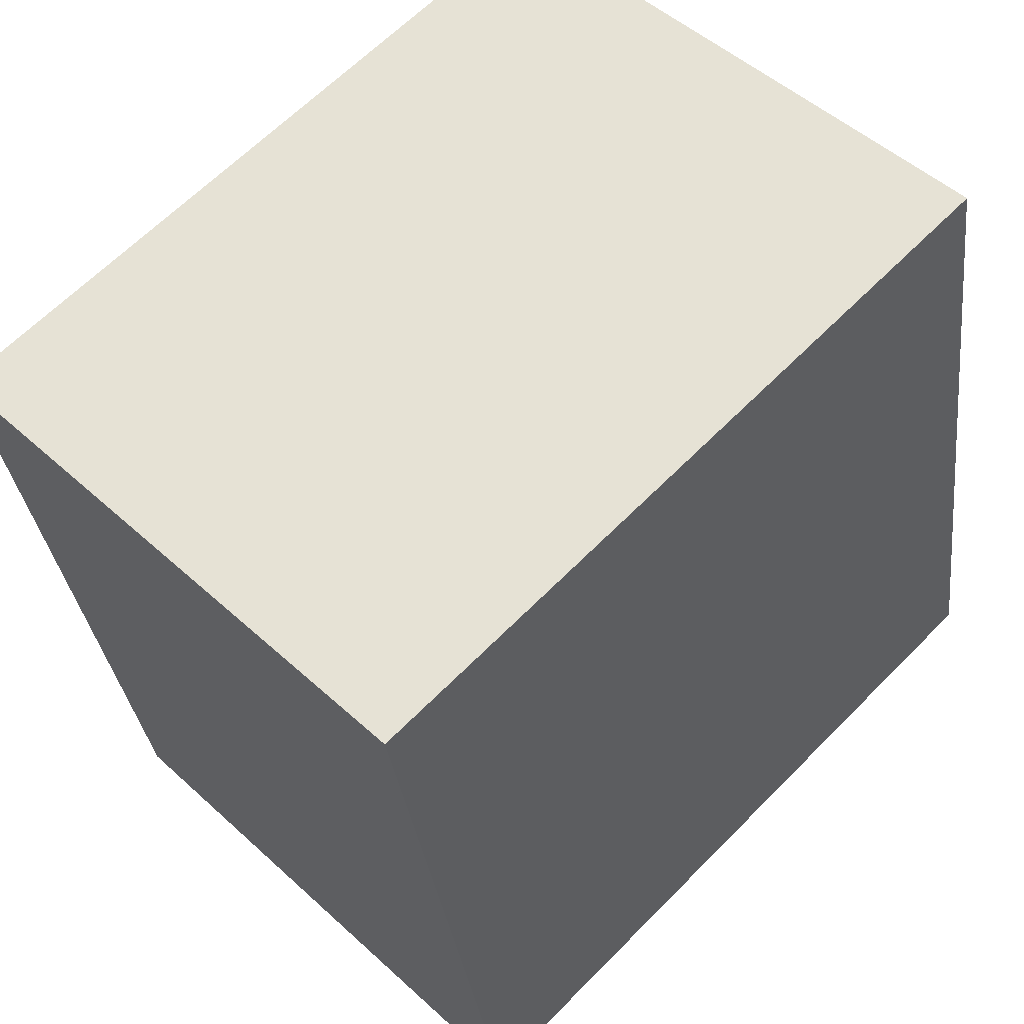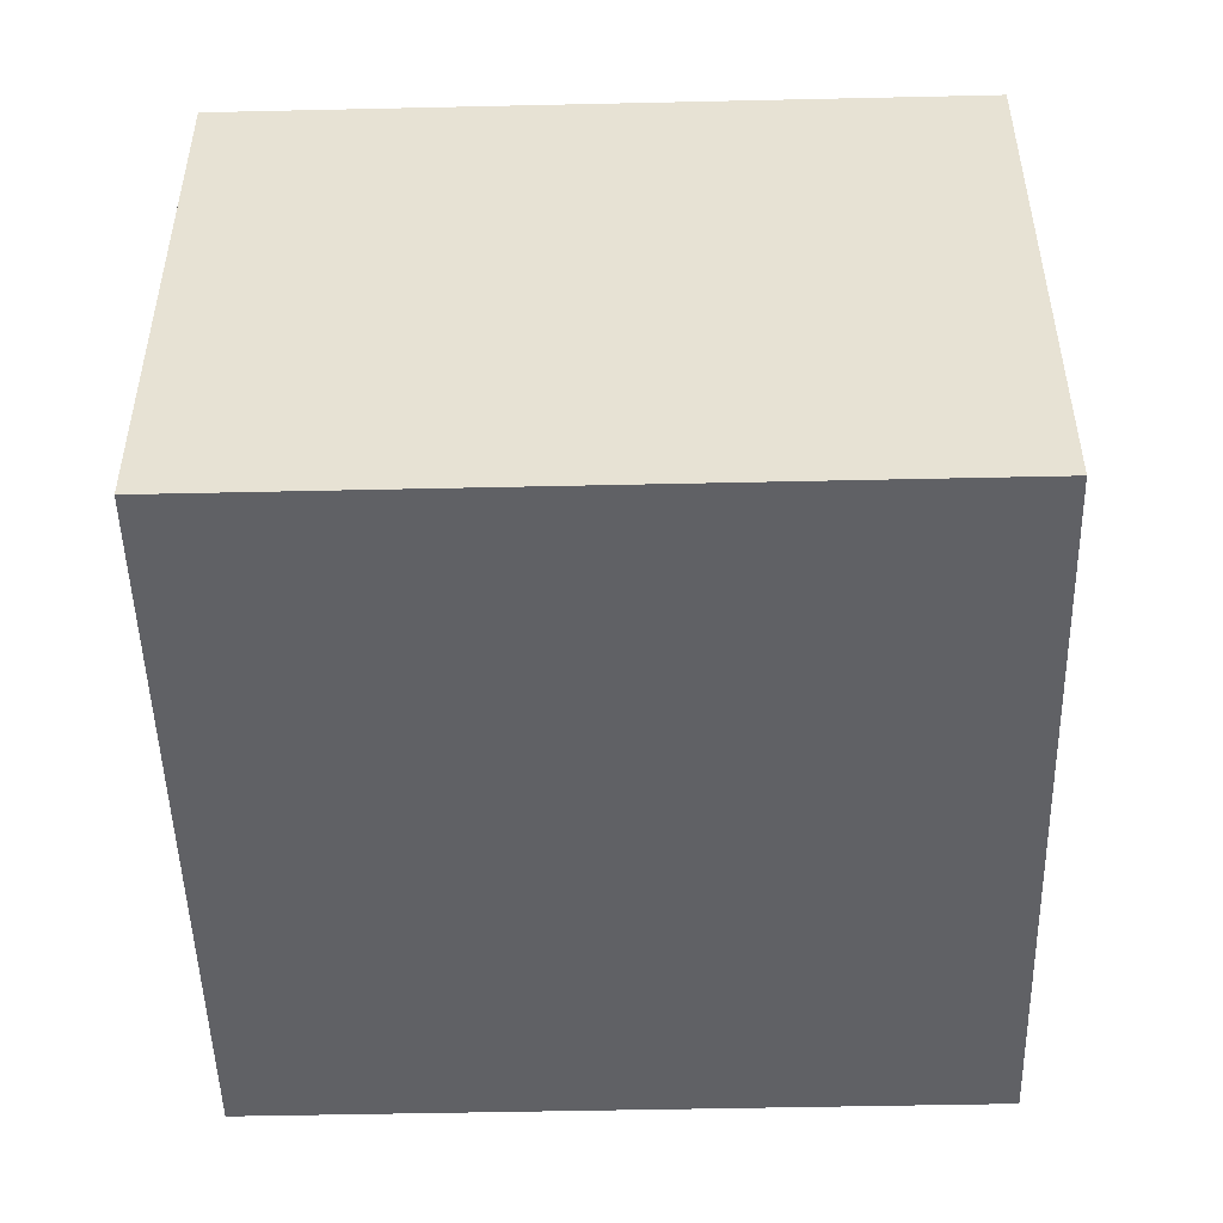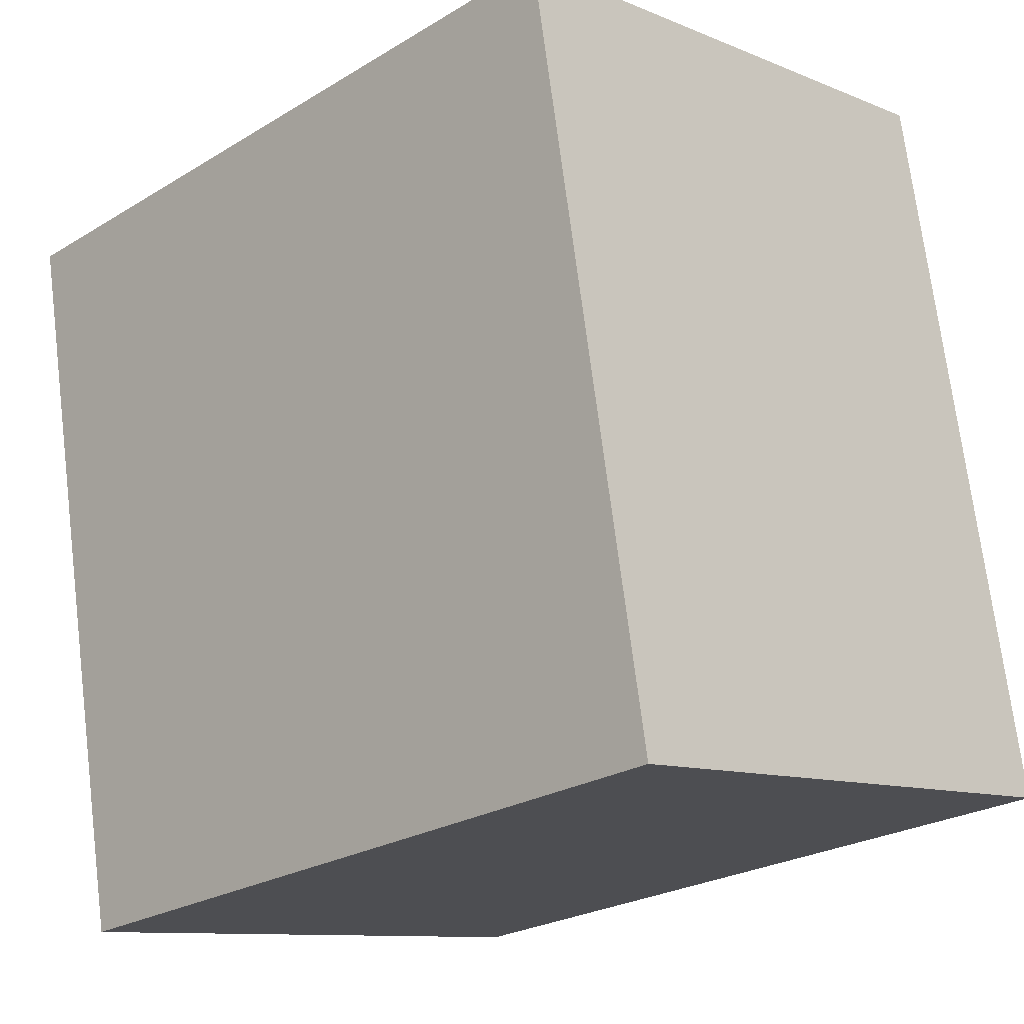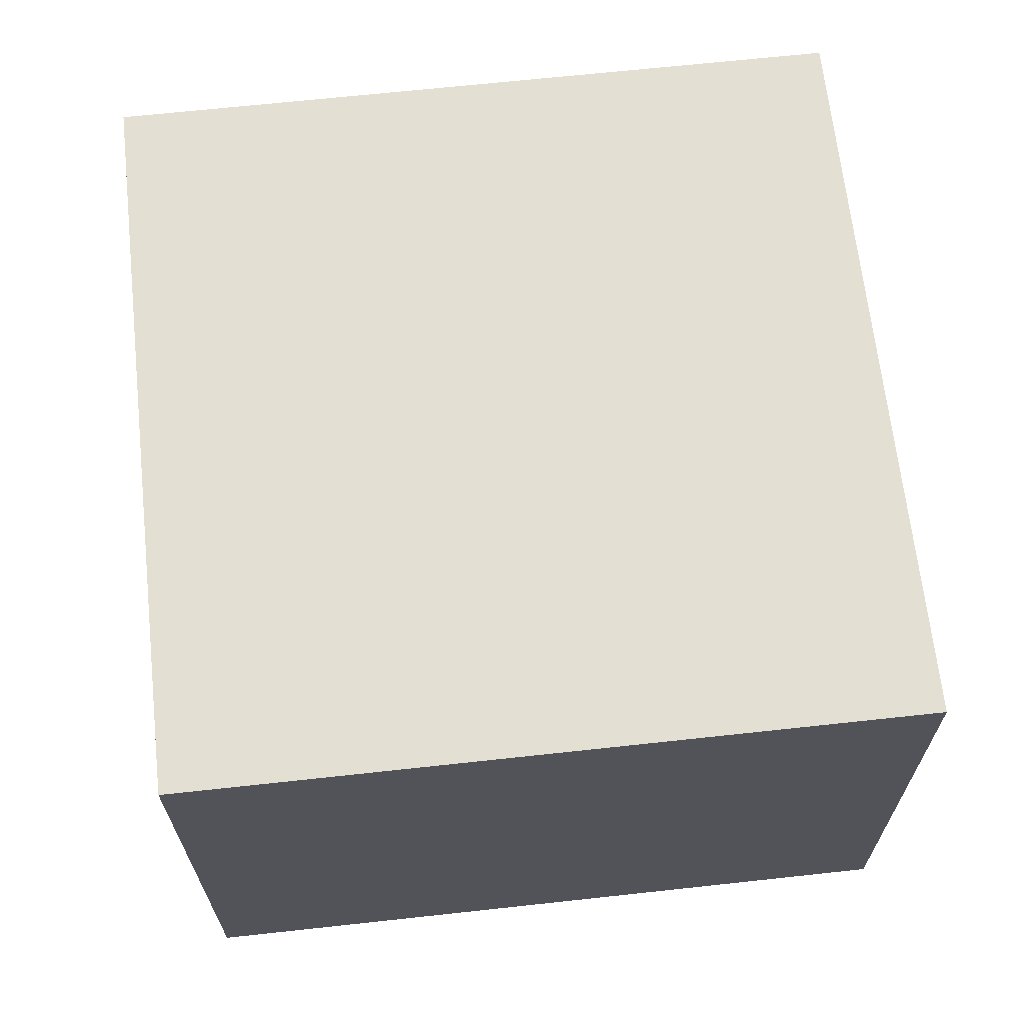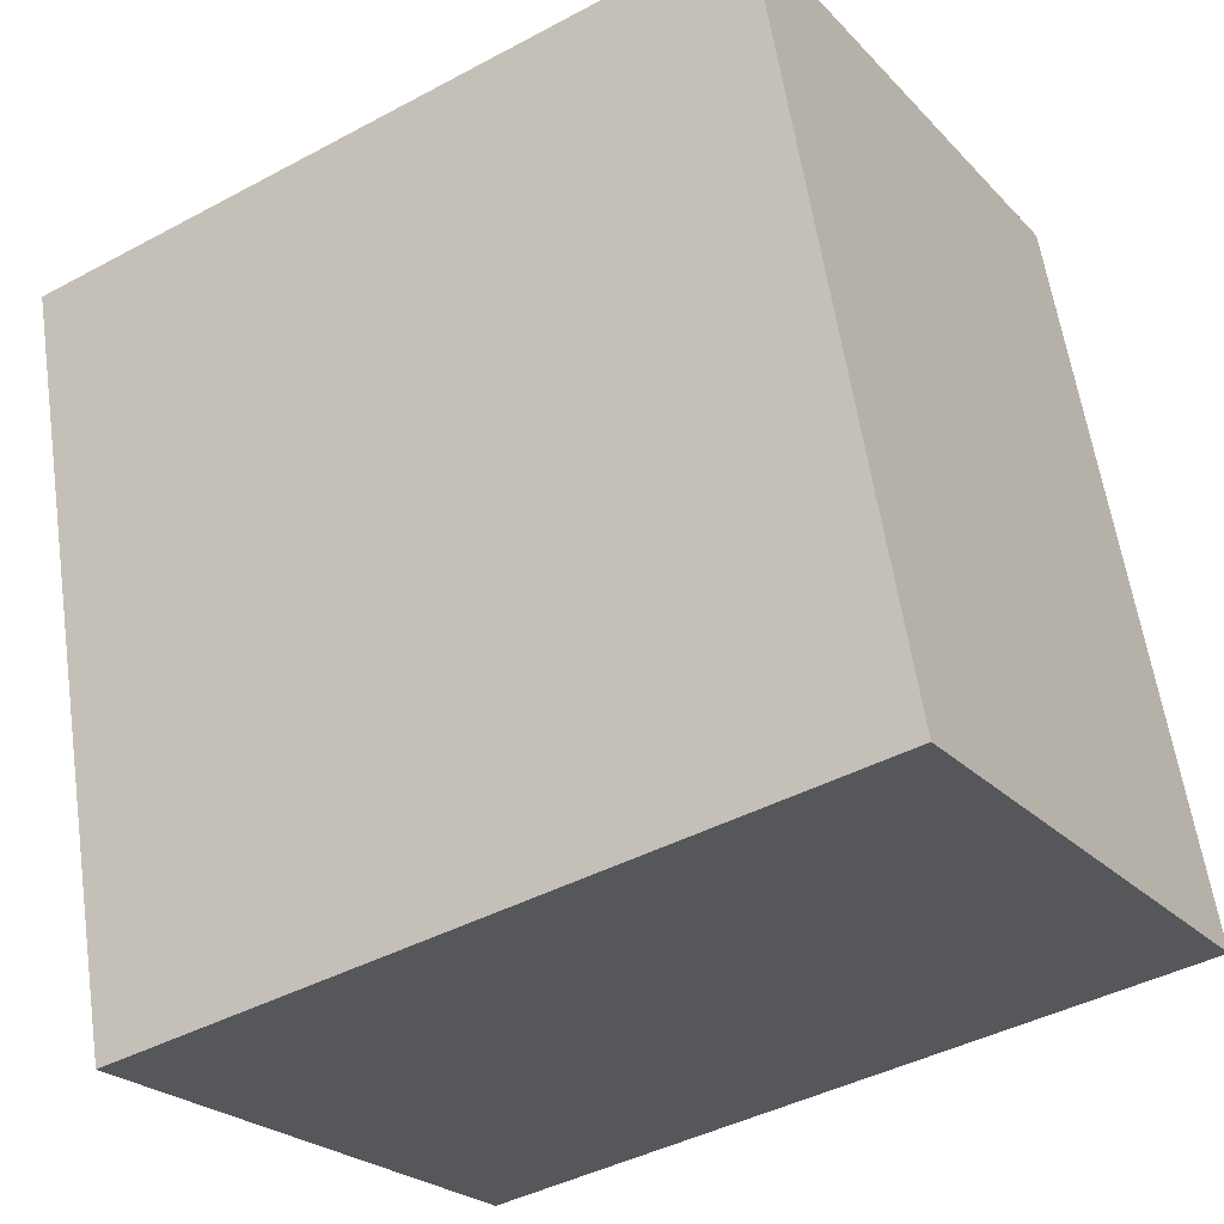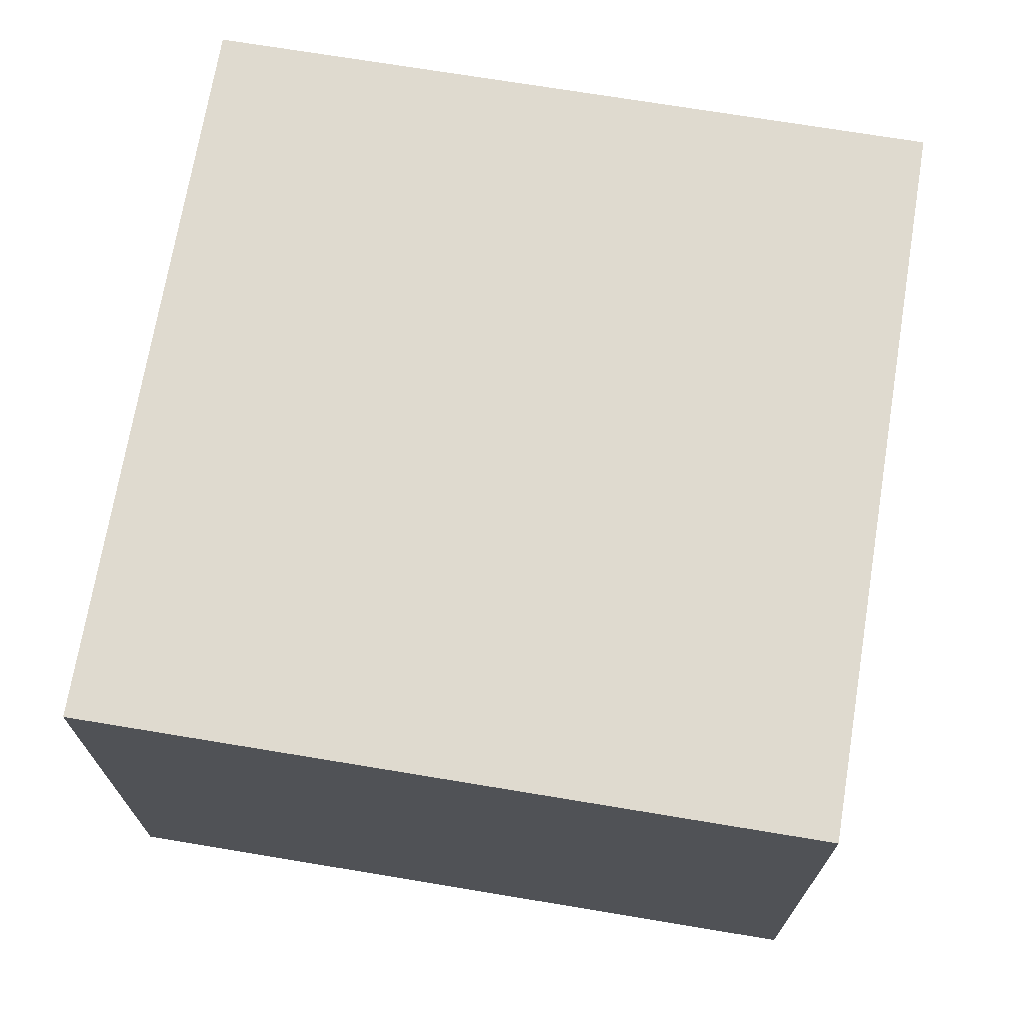
<metadata>
{"format":"obj","ext":"obj","renderer":"f3d","projection":"perspective","resolution":1024,"background":"white","views":[{"elev":49.7,"azim":135.2,"up":"+Z"},{"elev":-49.5,"azim":101.4,"up":"+Y"},{"elev":-10.4,"azim":-136.1,"up":"+Z"},{"elev":66.5,"azim":-176.3,"up":"+Y"},{"elev":-23.7,"azim":-148.7,"up":"+Z"},{"elev":70.7,"azim":19.4,"up":"+Y"}]}
</metadata>
<code>
v  2.669 2.085 -0.469
v  0.471 2.085 2.678
v  3.14 2.085 2.209
v  0 2.085 1.277e-16
v  3.14 -1.353e-16 2.209
v  2.669 2.872e-17 -0.469
v  0 0 0
v  0.471 -1.64e-16 2.678
g defaultobject
f 1 2 3
f 2 1 4
f 5 1 3
f 1 5 6
f 6 4 1
f 4 6 7
f 8 3 2
f 3 8 5
f 7 2 4
f 2 7 8
f 8 6 5
f 6 8 7

</code>
